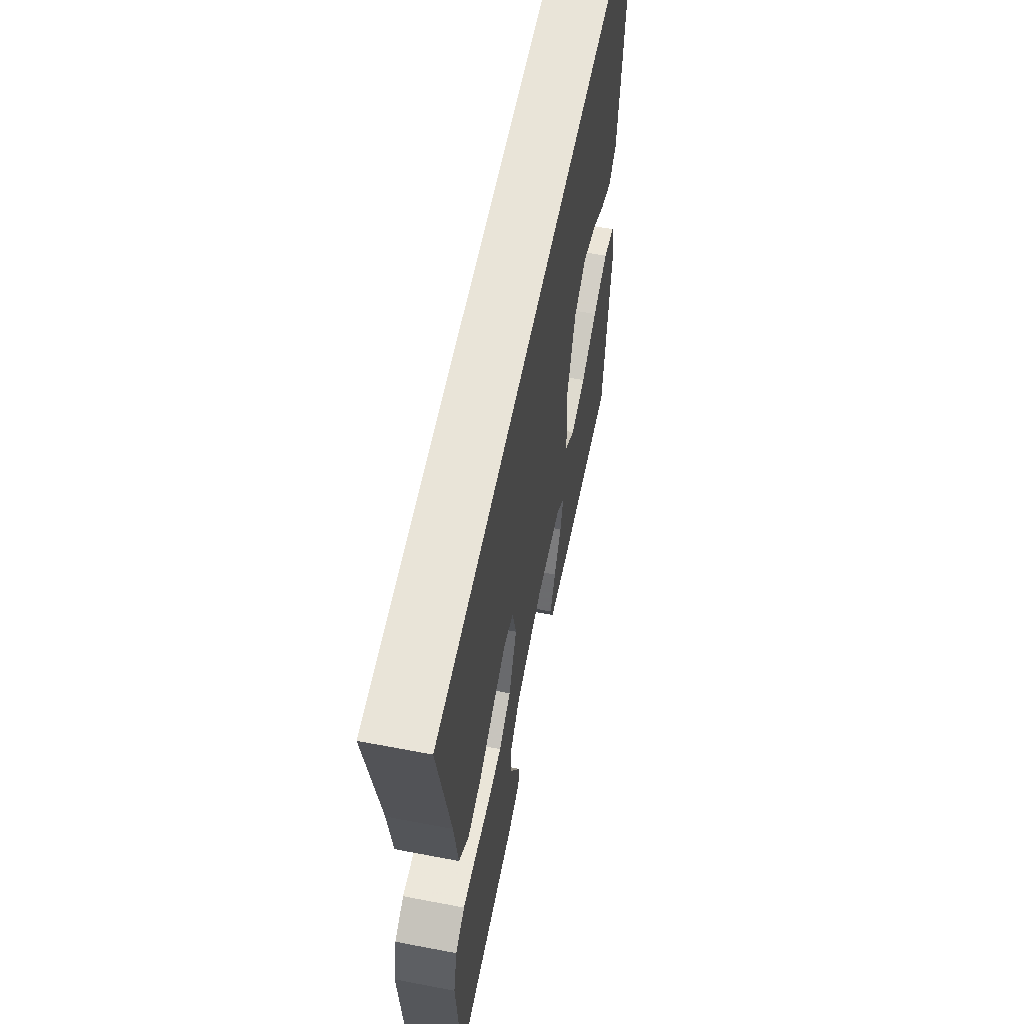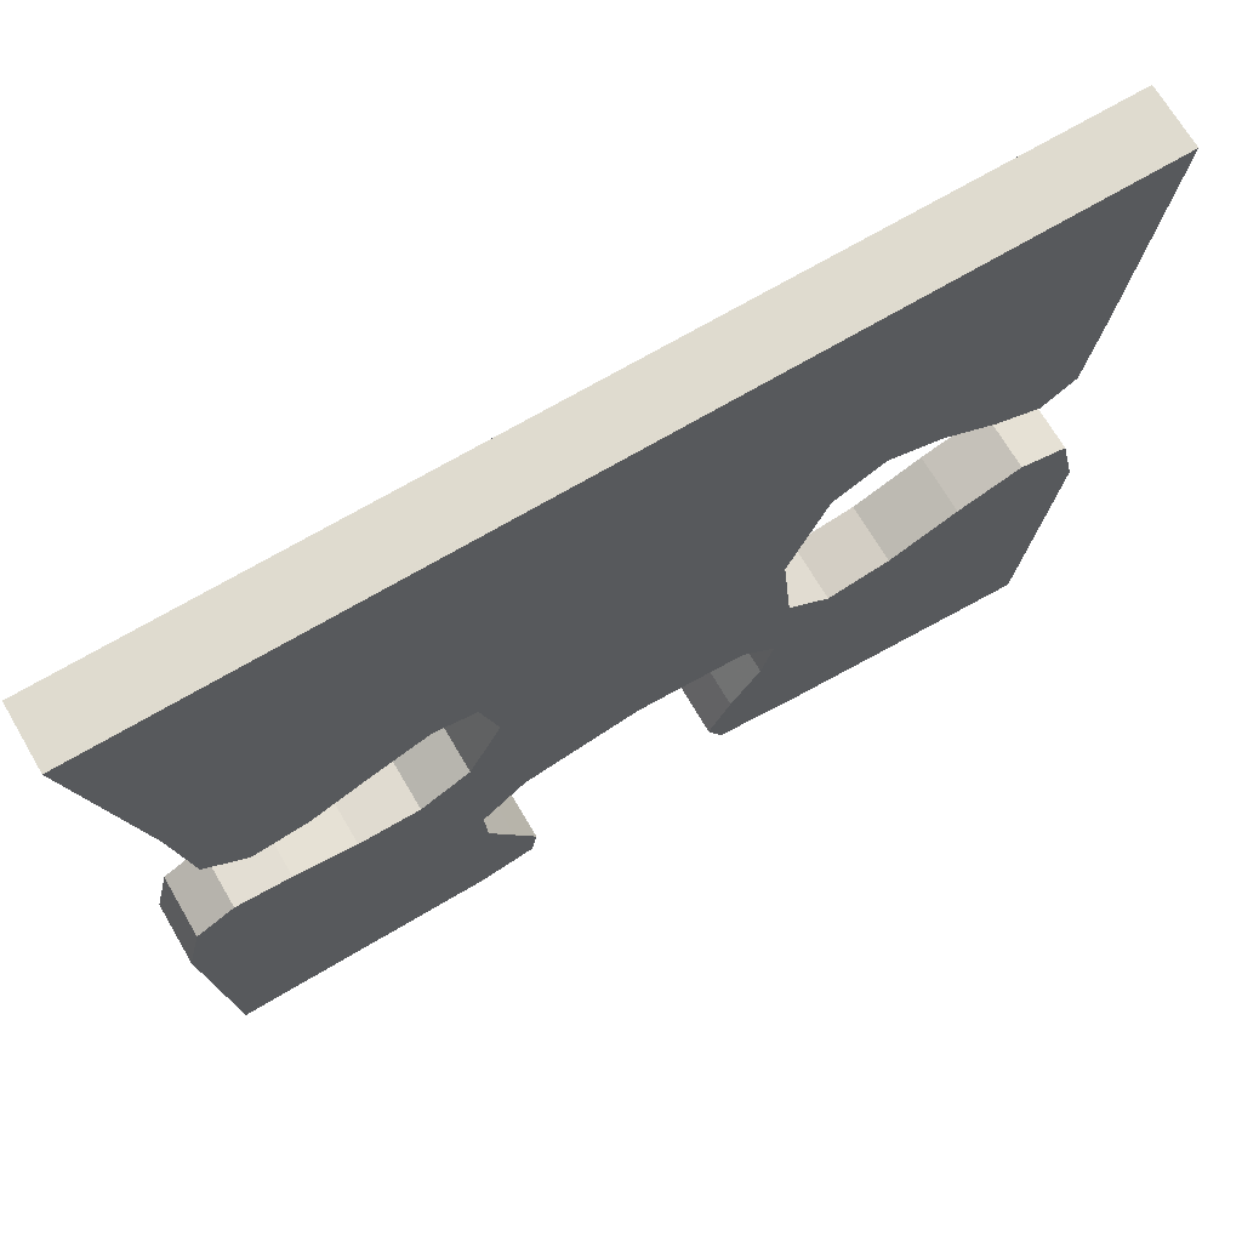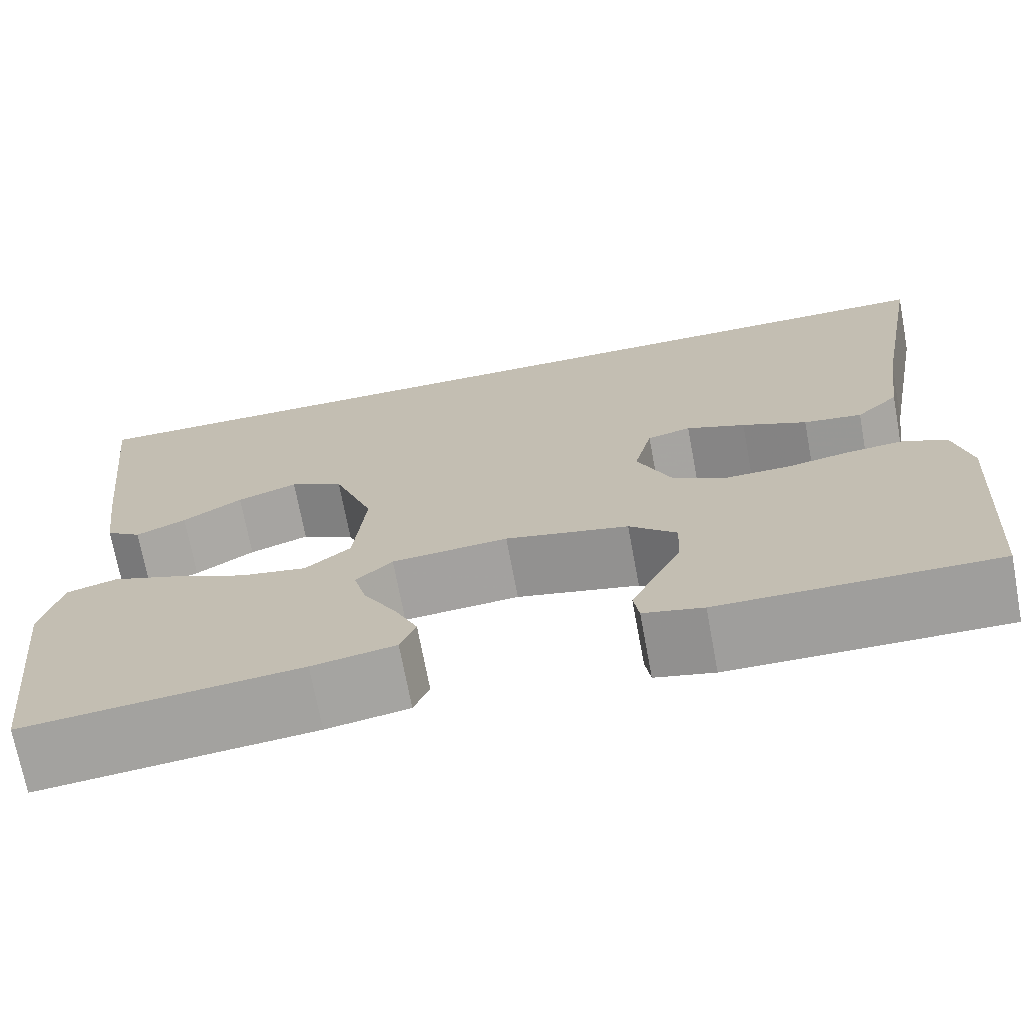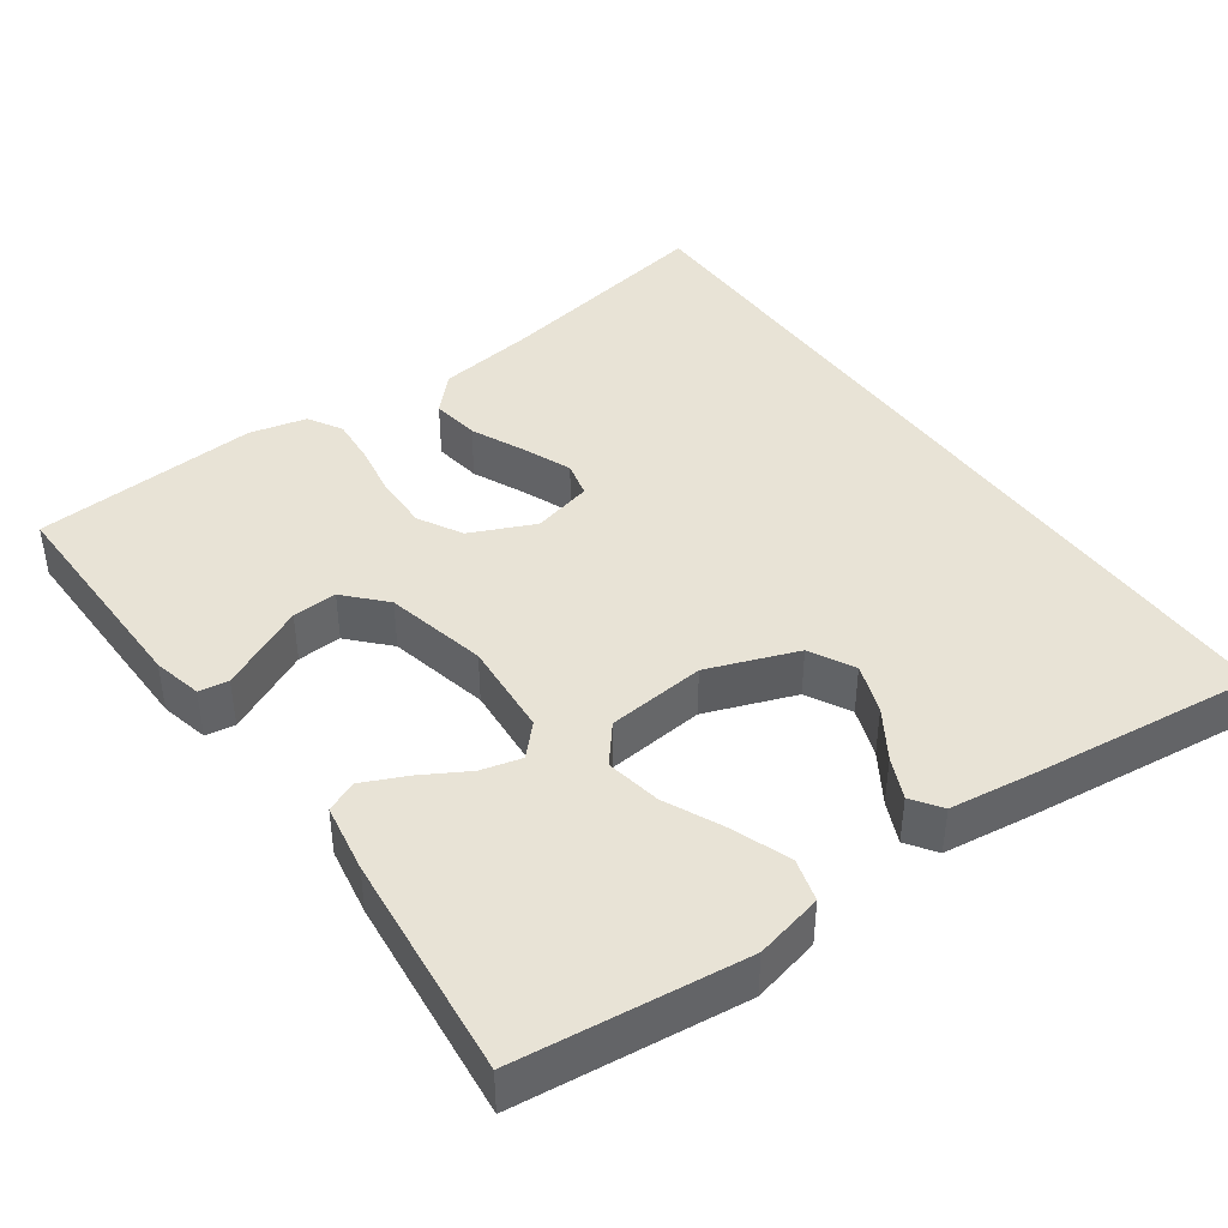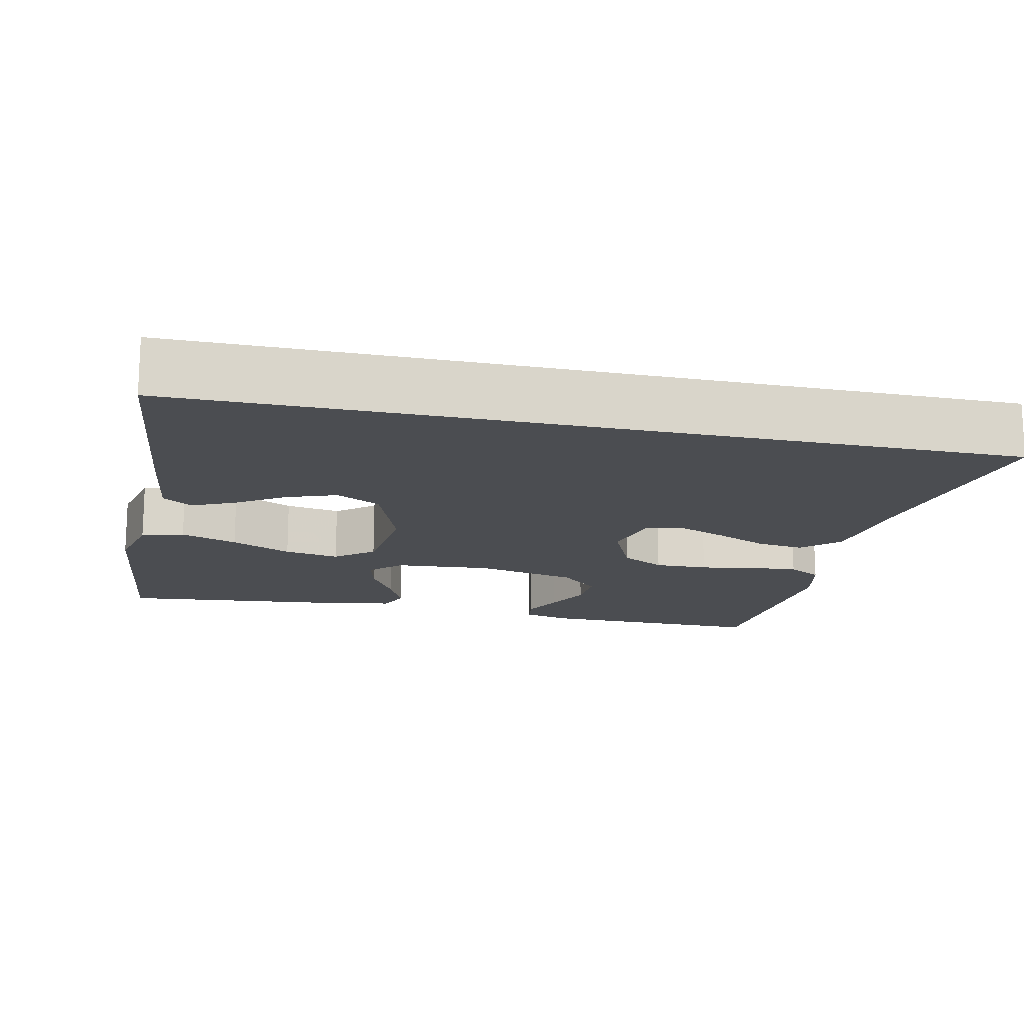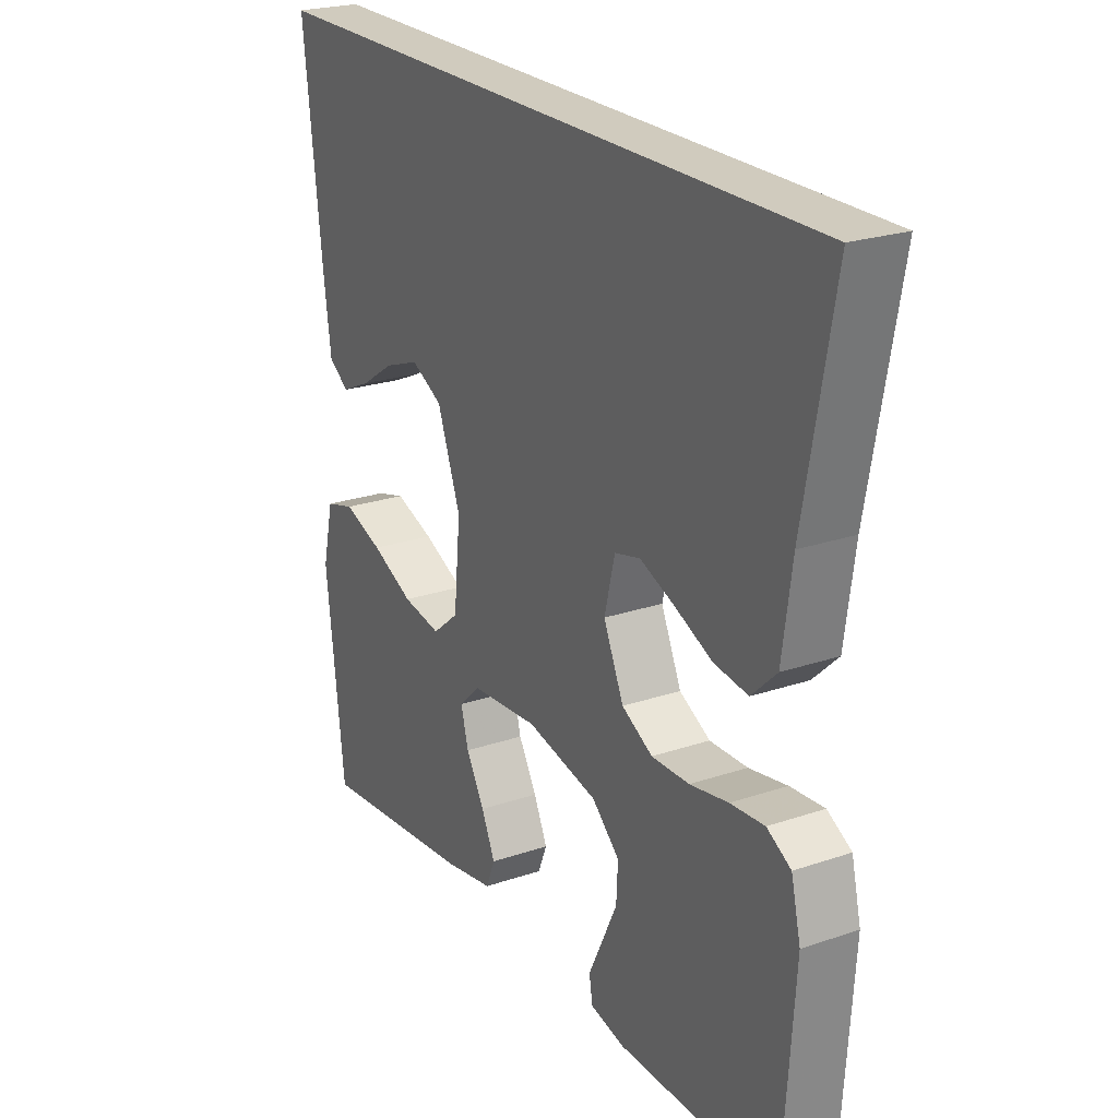
<metadata>
{"format":"obj","ext":"obj","renderer":"f3d","projection":"perspective","resolution":1024,"background":"white","views":[{"elev":59.9,"azim":101.1,"up":"+Z"},{"elev":70.4,"azim":149.6,"up":"+Z"},{"elev":-71.1,"azim":10.6,"up":"+Z"},{"elev":41.8,"azim":-125.6,"up":"+Y"},{"elev":-15.9,"azim":-12.4,"up":"+Y"},{"elev":23.4,"azim":60.2,"up":"+Z"}]}
</metadata>
<code>
v 0.5 0.07 -0.5
v 0.2 0.07 -0.496
v 0.135 0.07 -0.481
v 0.129 0.07 -0.442
v 0.155 0.07 -0.388
v 0.184 0.07 -0.328
v 0.187 0.07 -0.269
v 0.135 0.07 -0.221
v 0 0.07 -0.191
v -0.127 0.07 -0.201
v -0.167 0.07 -0.239
v -0.153 0.07 -0.293
v -0.118 0.07 -0.354
v -0.092 0.07 -0.411
v -0.109 0.07 -0.453
v -0.2 0.07 -0.469
v -0.5 0.07 -0.5
v -0.534 0.07 -0.2
v -0.513 0.07 -0.11
v -0.457 0.07 -0.094
v -0.382 0.07 -0.121
v -0.302 0.07 -0.158
v -0.229 0.07 -0.171
v -0.179 0.07 -0.13
v -0.166 0.07 0
v -0.21 0.07 0.119
v -0.269 0.07 0.15
v -0.335 0.07 0.126
v -0.4 0.07 0.084
v -0.455 0.07 0.059
v -0.494 0.07 0.086
v -0.509 0.07 0.2
v -0.543 0.07 0.5
v 0.543 0.07 0.5
v 0.488 0.07 0.2
v 0.47 0.07 0.07
v 0.423 0.07 0.025
v 0.359 0.07 0.034
v 0.288 0.07 0.066
v 0.223 0.07 0.092
v 0.175 0.07 0.08
v 0.155 0.07 0
v 0.193 0.07 -0.085
v 0.251 0.07 -0.117
v 0.322 0.07 -0.116
v 0.394 0.07 -0.103
v 0.458 0.07 -0.098
v 0.503 0.07 -0.124
v 0.521 0.07 -0.2
v 0.5 0 -0.5
v 0.2 0 -0.496
v 0.135 0 -0.481
v 0.129 0 -0.442
v 0.155 0 -0.388
v 0.184 0 -0.328
v 0.187 0 -0.269
v 0.135 0 -0.221
v 0 0 -0.191
v -0.127 0 -0.201
v -0.167 0 -0.239
v -0.153 0 -0.293
v -0.118 0 -0.354
v -0.092 0 -0.411
v -0.109 0 -0.453
v -0.2 0 -0.469
v -0.5 0 -0.5
v -0.534 0 -0.2
v -0.513 0 -0.11
v -0.457 0 -0.094
v -0.382 0 -0.121
v -0.302 0 -0.158
v -0.229 0 -0.171
v -0.179 0 -0.13
v -0.166 0 0
v -0.21 0 0.119
v -0.269 0 0.15
v -0.335 0 0.126
v -0.4 0 0.084
v -0.455 0 0.059
v -0.494 0 0.086
v -0.509 0 0.2
v -0.543 0 0.5
v 0.543 0 0.5
v 0.488 0 0.2
v 0.47 0 0.07
v 0.423 0 0.025
v 0.359 0 0.034
v 0.288 0 0.066
v 0.223 0 0.092
v 0.175 0 0.08
v 0.155 0 0
v 0.193 0 -0.085
v 0.251 0 -0.117
v 0.322 0 -0.116
v 0.394 0 -0.103
v 0.458 0 -0.098
v 0.503 0 -0.124
v 0.521 0 -0.2
f 45 46 47 48
f 44 45 48 49
f 36 37 38 39
f 35 36 39 40
f 34 35 40 41
f 32 33 34 41
f 28 29 30 31
f 27 28 31 32
f 19 20 21 22
f 17 18 19 22
f 17 22 23
f 16 17 23 24
f 12 13 14 15
f 12 15 16
f 11 12 16
f 3 4 5 6
f 1 2 3 6
f 44 49 1 6
f 27 32 41
f 26 27 41 42
f 25 26 42 43
f 11 16 24 25
f 10 11 25
f 9 10 25 43
f 44 6 7
f 44 7 8
f 8 9 43 44
f 97 96 95 94
f 98 97 94 93
f 88 87 86 85
f 89 88 85 84
f 90 89 84 83
f 90 83 82 81
f 80 79 78 77
f 81 80 77 76
f 71 70 69 68
f 71 68 67 66
f 72 71 66
f 73 72 66 65
f 64 63 62 61
f 65 64 61
f 65 61 60
f 55 54 53 52
f 55 52 51 50
f 55 50 98 93
f 90 81 76
f 91 90 76 75
f 92 91 75 74
f 74 73 65 60
f 74 60 59
f 92 74 59 58
f 56 55 93
f 57 56 93
f 93 92 58 57
f 1 50 51 2
f 2 51 52 3
f 3 52 53 4
f 4 53 54 5
f 5 54 55 6
f 6 55 56 7
f 7 56 57 8
f 8 57 58 9
f 9 58 59 10
f 10 59 60 11
f 11 60 61 12
f 12 61 62 13
f 13 62 63 14
f 14 63 64 15
f 15 64 65 16
f 16 65 66 17
f 17 66 67 18
f 18 67 68 19
f 19 68 69 20
f 20 69 70 21
f 21 70 71 22
f 22 71 72 23
f 23 72 73 24
f 24 73 74 25
f 25 74 75 26
f 26 75 76 27
f 27 76 77 28
f 28 77 78 29
f 29 78 79 30
f 30 79 80 31
f 31 80 81 32
f 32 81 82 33
f 33 82 83 34
f 34 83 84 35
f 35 84 85 36
f 36 85 86 37
f 37 86 87 38
f 38 87 88 39
f 39 88 89 40
f 40 89 90 41
f 41 90 91 42
f 42 91 92 43
f 43 92 93 44
f 44 93 94 45
f 45 94 95 46
f 46 95 96 47
f 47 96 97 48
f 48 97 98 49
f 49 98 50 1

</code>
